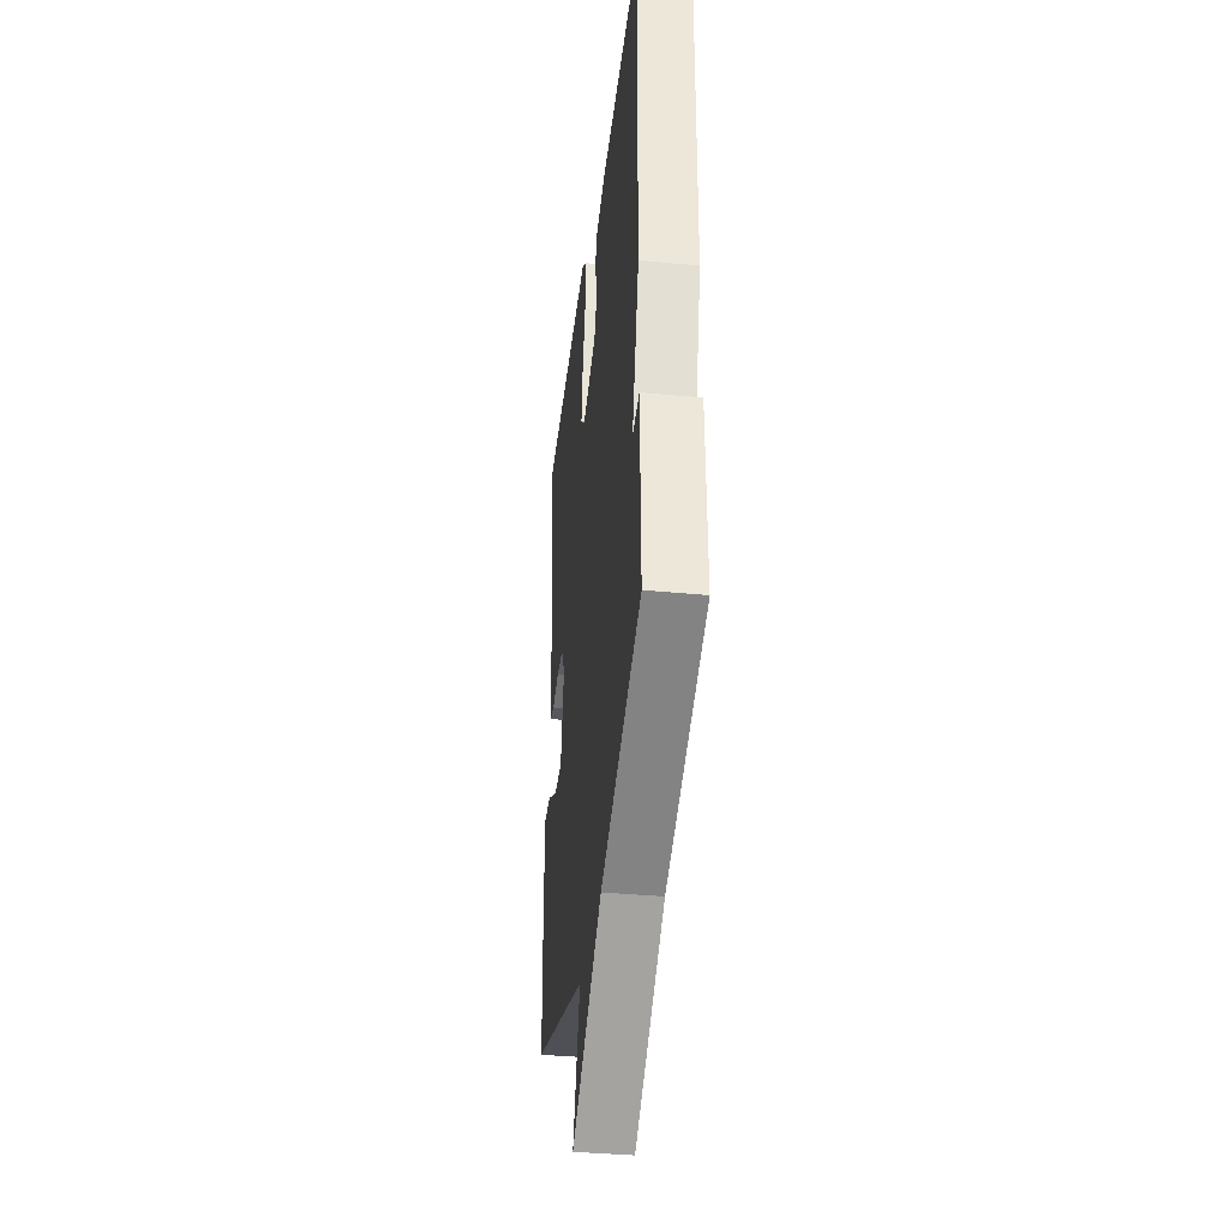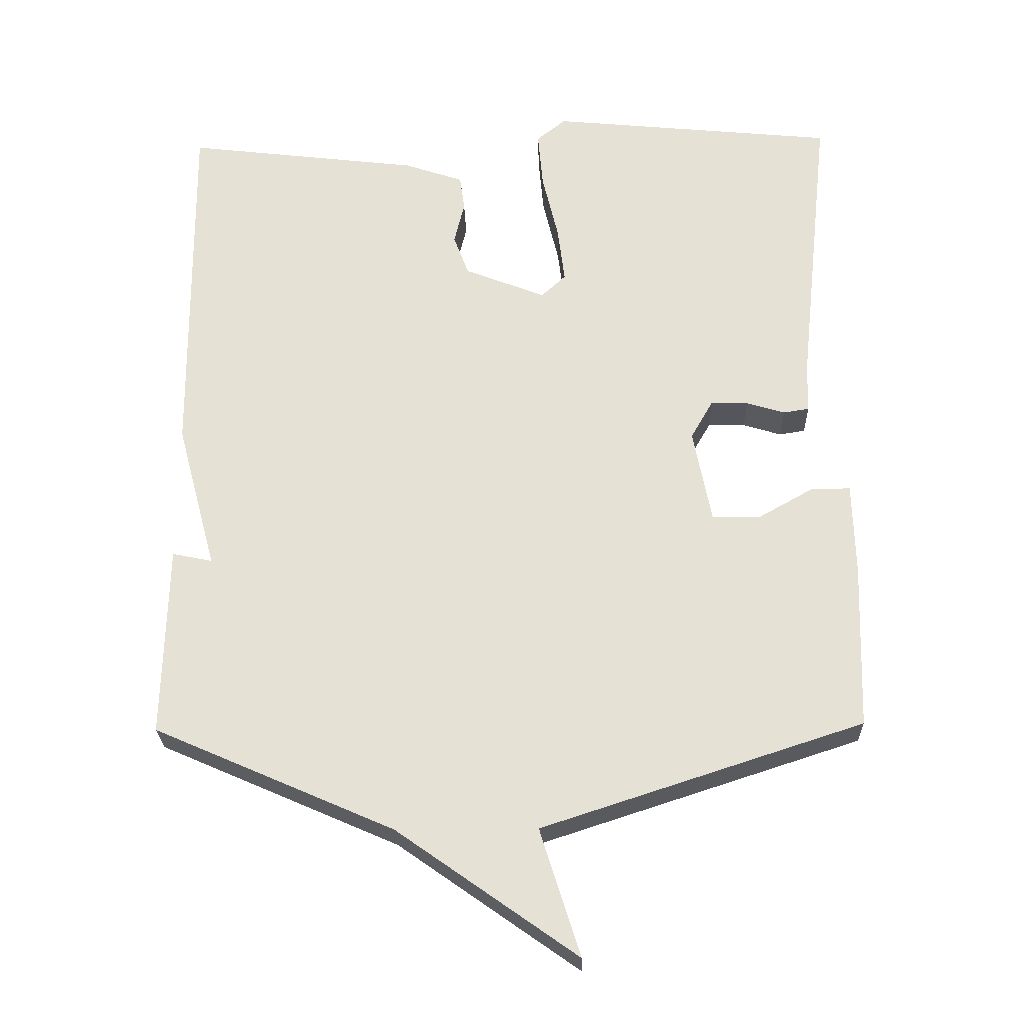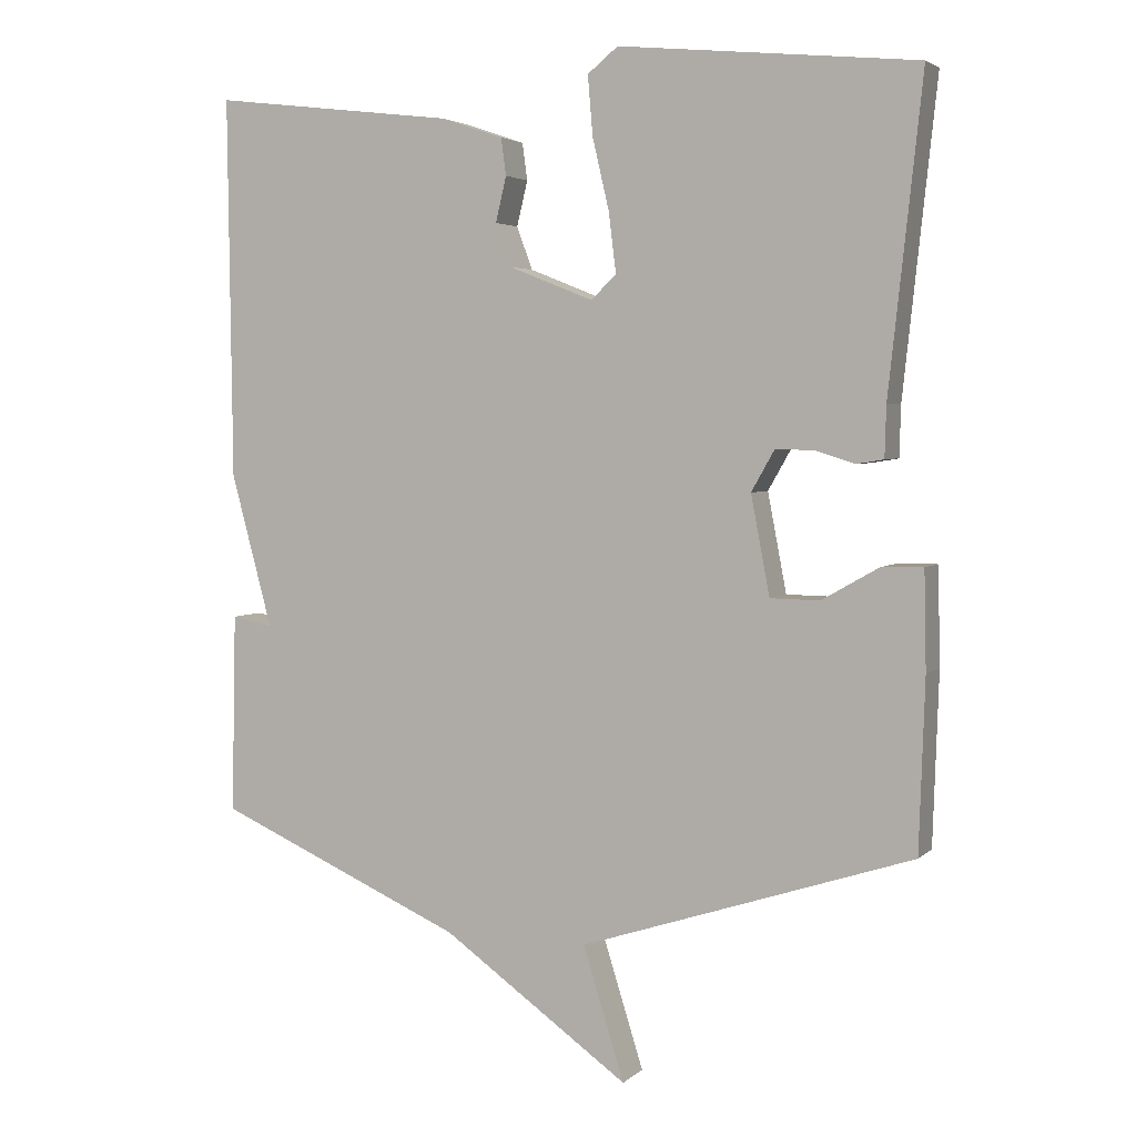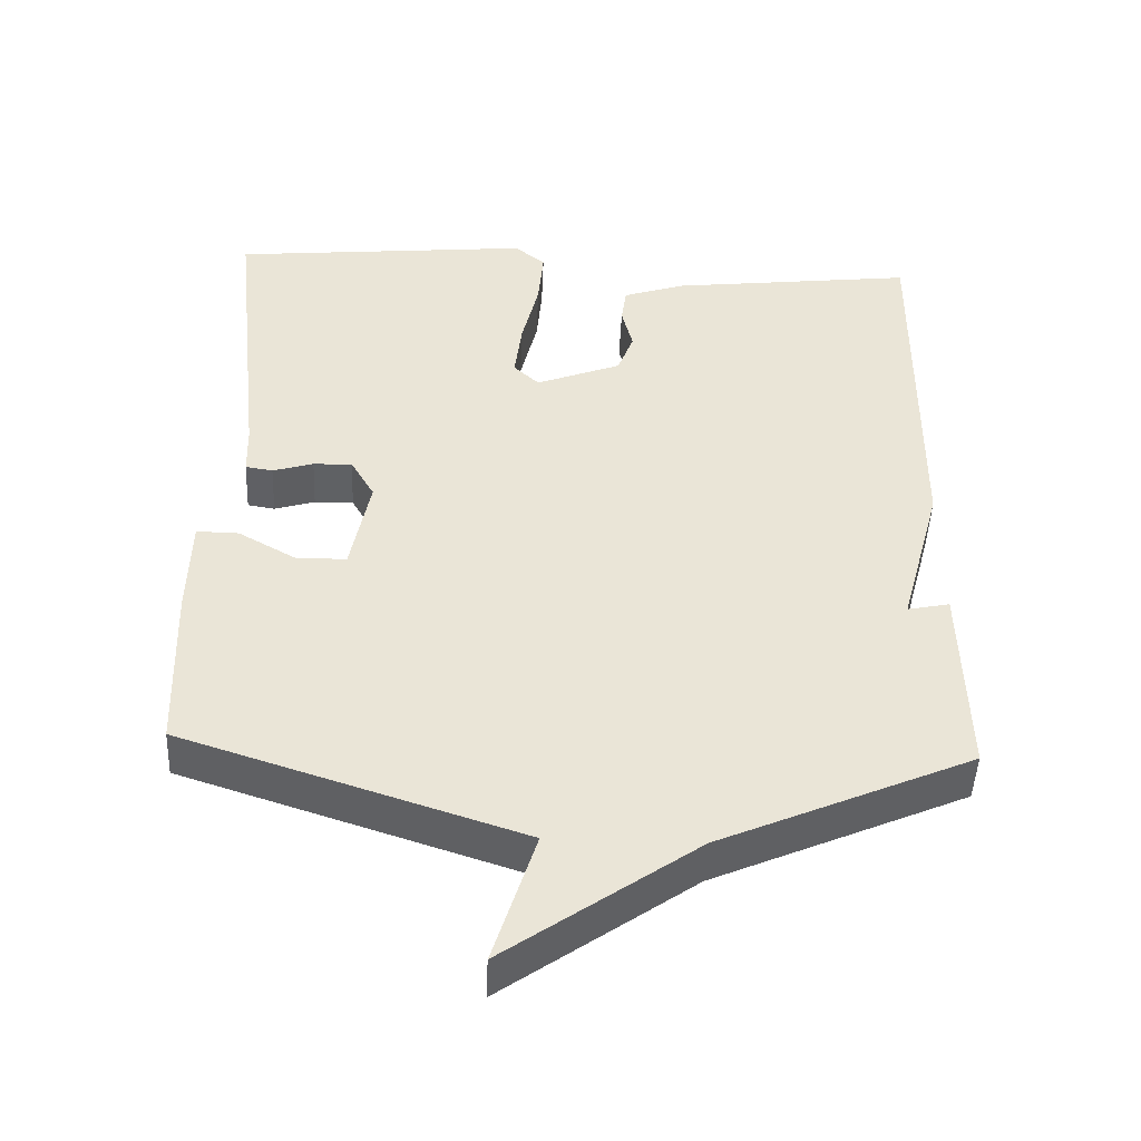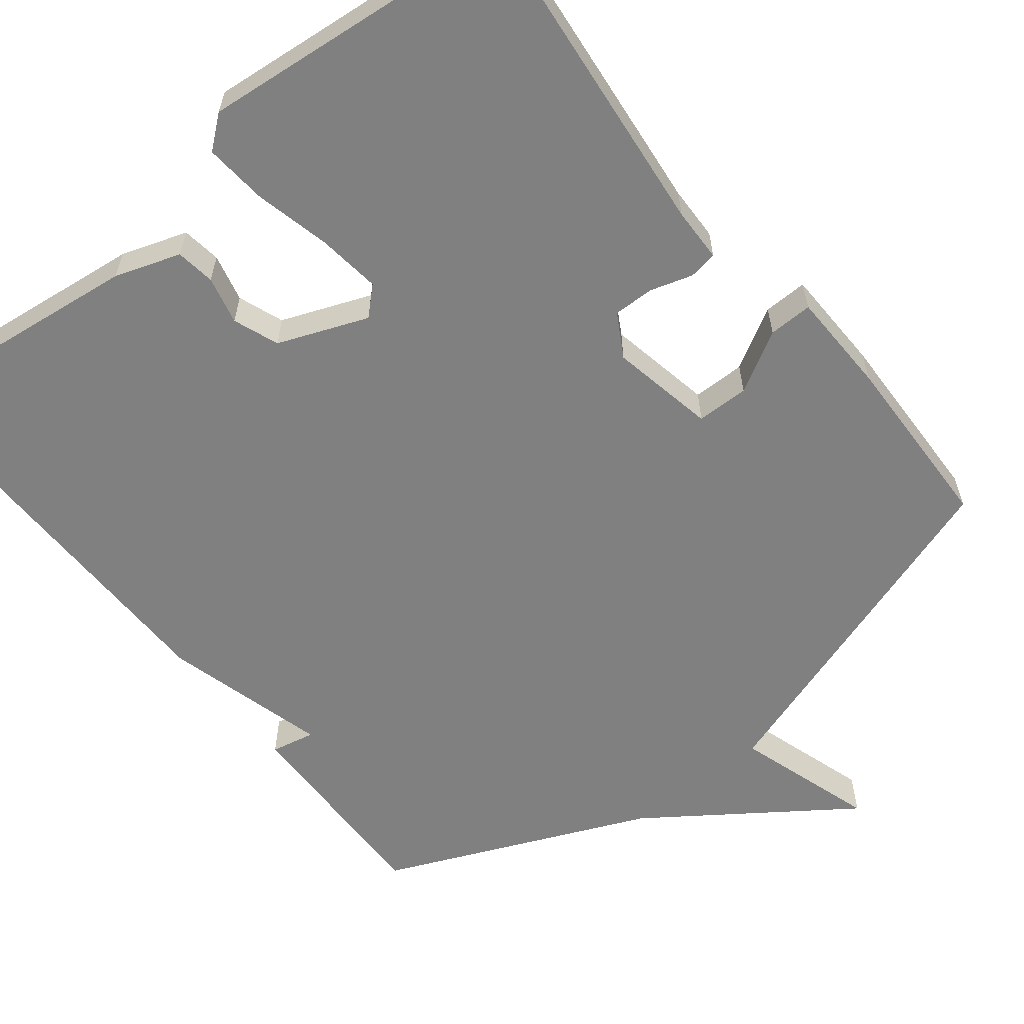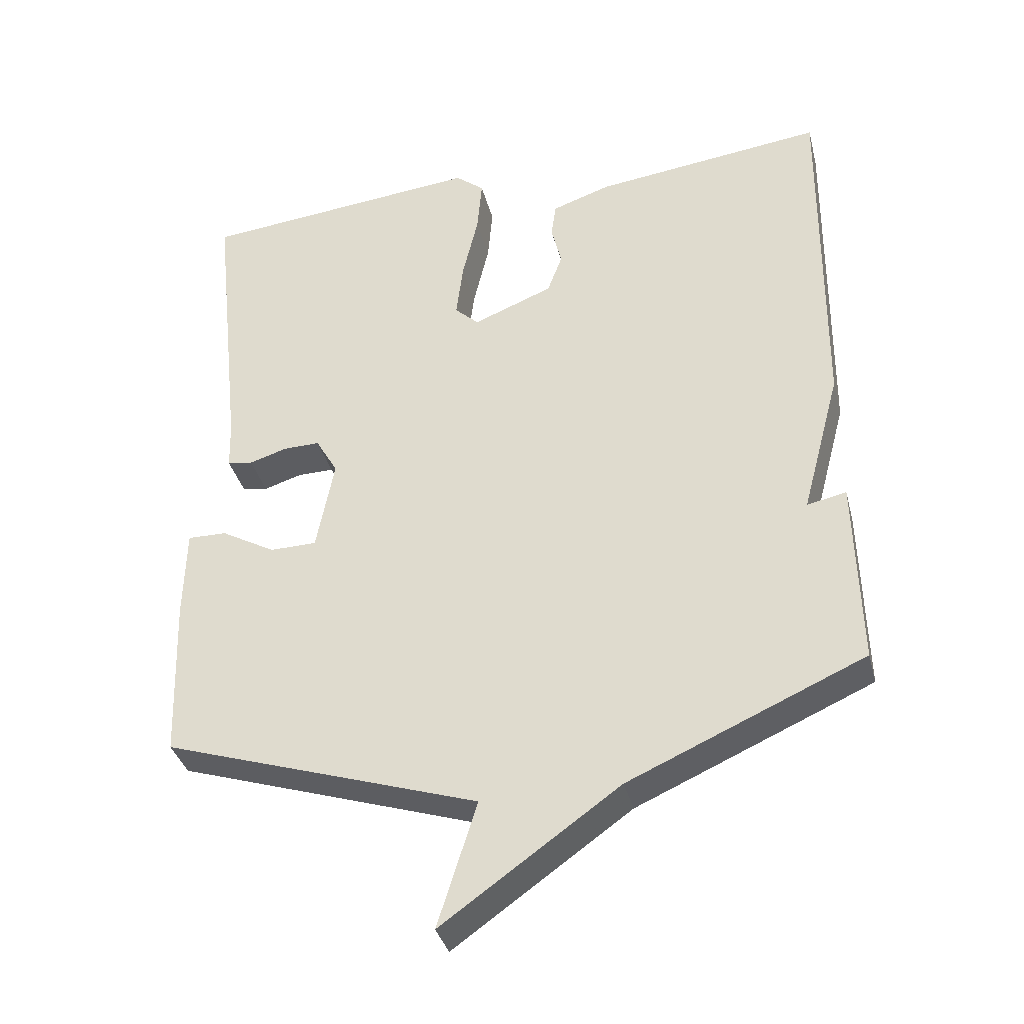
<metadata>
{"format":"obj","ext":"obj","renderer":"f3d","projection":"perspective","resolution":1024,"background":"white","views":[{"elev":-37.4,"azim":-97.1,"up":"+Z"},{"elev":-26.1,"azim":1.5,"up":"+Z"},{"elev":3.7,"azim":22.9,"up":"+Z"},{"elev":-47.1,"azim":177.5,"up":"+Z"},{"elev":-60.1,"azim":38.6,"up":"+Y"},{"elev":-36.4,"azim":-165.9,"up":"+Z"}]}
</metadata>
<code>
v 0.5 0.07 -0.5
v 0.042 0.07 -0.65
v 0.099 0.07 -0.832
v -0.158 0.07 -0.65
v -0.5 0.07 -0.5
v -0.494 0.07 -0.225
v -0.437 0.07 -0.237
v -0.494 0.07 -0.025
v -0.5 0.07 0.5
v -0.163 0.07 0.459
v -0.078 0.07 0.43
v -0.071 0.07 0.379
v -0.086 0.07 0.317
v -0.064 0.07 0.258
v 0.052 0.07 0.212
v 0.087 0.07 0.245
v 0.077 0.07 0.327
v 0.054 0.07 0.425
v 0.047 0.07 0.507
v 0.089 0.07 0.541
v 0.5 0.07 0.5
v 0.454 0.07 0.075
v 0.452 0.07 0.005
v 0.415 0.07 -0.001
v 0.36 0.07 0.016
v 0.307 0.07 0.017
v 0.275 0.07 -0.039
v 0.301 0.07 -0.175
v 0.369 0.07 -0.176
v 0.448 0.07 -0.131
v 0.505 0.07 -0.13
v 0.508 0.07 -0.264
v 0.5 0 -0.5
v 0.042 0 -0.65
v 0.099 0 -0.832
v -0.158 0 -0.65
v -0.5 0 -0.5
v -0.494 0 -0.225
v -0.437 0 -0.237
v -0.494 0 -0.025
v -0.5 0 0.5
v -0.163 0 0.459
v -0.078 0 0.43
v -0.071 0 0.379
v -0.086 0 0.317
v -0.064 0 0.258
v 0.052 0 0.212
v 0.087 0 0.245
v 0.077 0 0.327
v 0.054 0 0.425
v 0.047 0 0.507
v 0.089 0 0.541
v 0.5 0 0.5
v 0.454 0 0.075
v 0.452 0 0.005
v 0.415 0 -0.001
v 0.36 0 0.016
v 0.307 0 0.017
v 0.275 0 -0.039
v 0.301 0 -0.175
v 0.369 0 -0.176
v 0.448 0 -0.131
v 0.505 0 -0.13
v 0.508 0 -0.264
f 32 1 2
f 31 32 2
f 30 31 2
f 29 30 2
f 28 29 2
f 27 28 2
f 22 23 24 25
f 22 25 26
f 21 22 26
f 20 21 26
f 19 20 26
f 18 19 26
f 17 18 26
f 16 17 26 27
f 11 12 13
f 10 11 13
f 9 10 13
f 8 9 13
f 7 8 13
f 7 13 14
f 4 5 6 7
f 2 3 4 7
f 2 7 14 15
f 2 15 16 27
f 34 33 64
f 34 64 63
f 34 63 62
f 34 62 61
f 34 61 60
f 34 60 59
f 57 56 55 54
f 58 57 54
f 58 54 53
f 58 53 52
f 58 52 51
f 58 51 50
f 58 50 49
f 59 58 49 48
f 45 44 43
f 45 43 42
f 45 42 41
f 45 41 40
f 45 40 39
f 46 45 39
f 39 38 37 36
f 39 36 35 34
f 47 46 39 34
f 59 48 47 34
f 1 33 34 2
f 2 34 35 3
f 3 35 36 4
f 4 36 37 5
f 5 37 38 6
f 6 38 39 7
f 7 39 40 8
f 8 40 41 9
f 9 41 42 10
f 10 42 43 11
f 11 43 44 12
f 12 44 45 13
f 13 45 46 14
f 14 46 47 15
f 15 47 48 16
f 16 48 49 17
f 17 49 50 18
f 18 50 51 19
f 19 51 52 20
f 20 52 53 21
f 21 53 54 22
f 22 54 55 23
f 23 55 56 24
f 24 56 57 25
f 25 57 58 26
f 26 58 59 27
f 27 59 60 28
f 28 60 61 29
f 29 61 62 30
f 30 62 63 31
f 31 63 64 32
f 32 64 33 1

</code>
